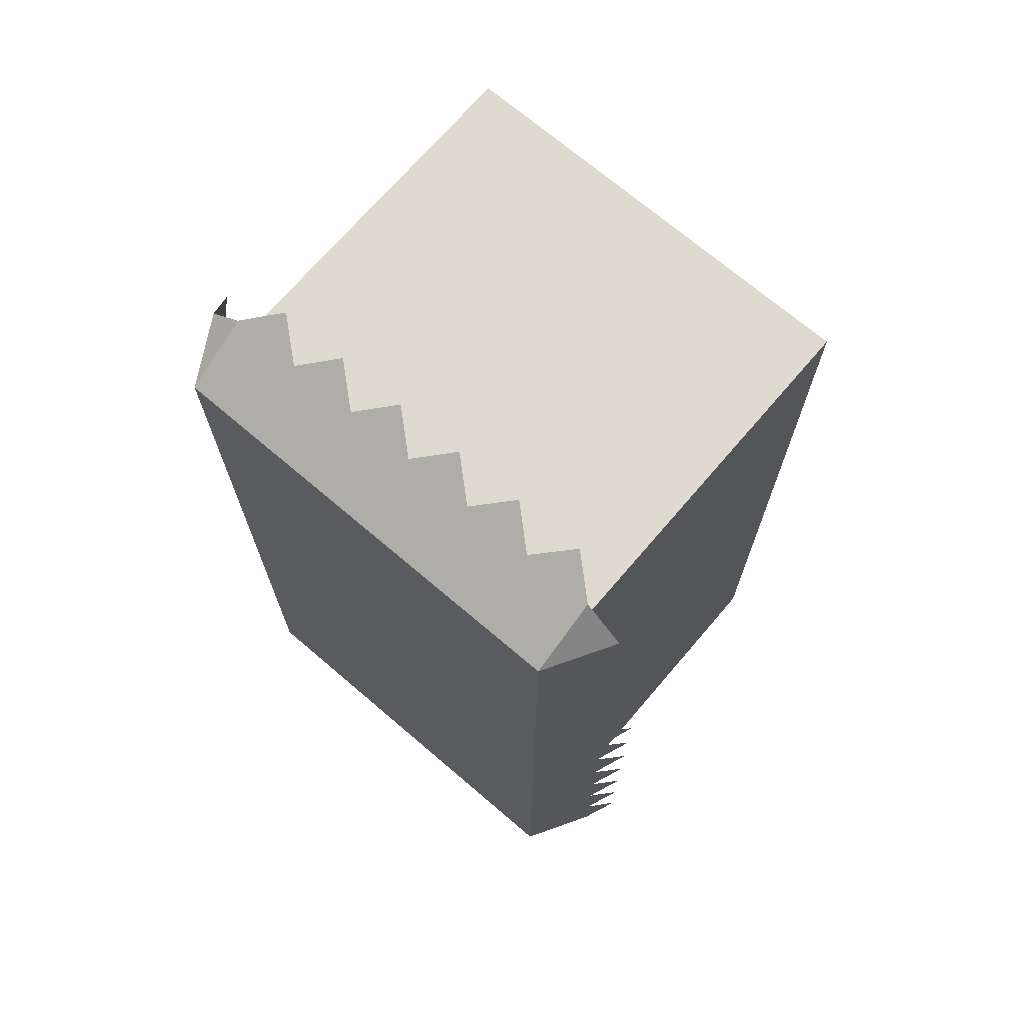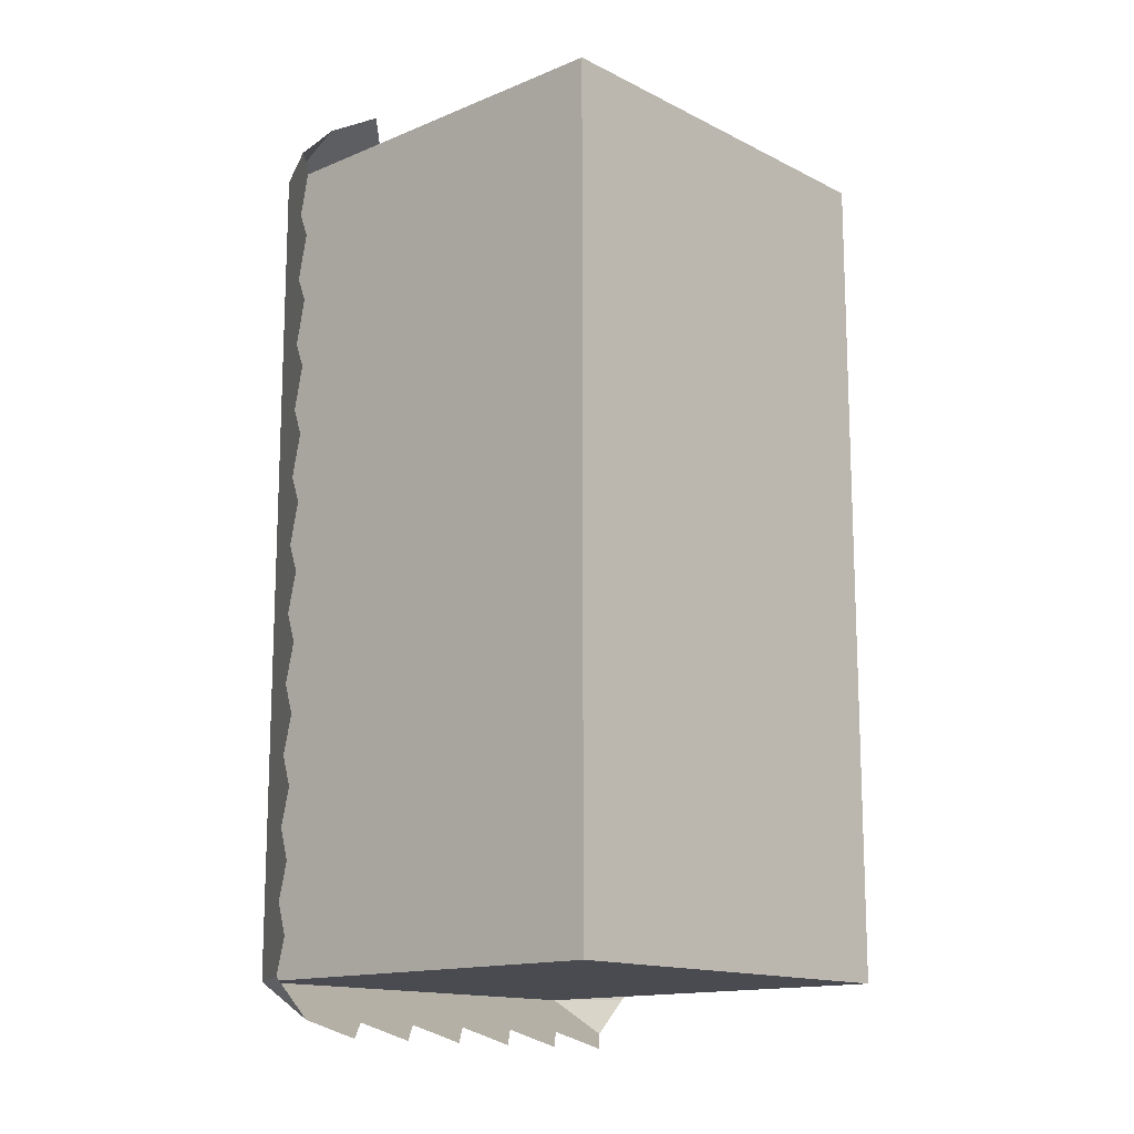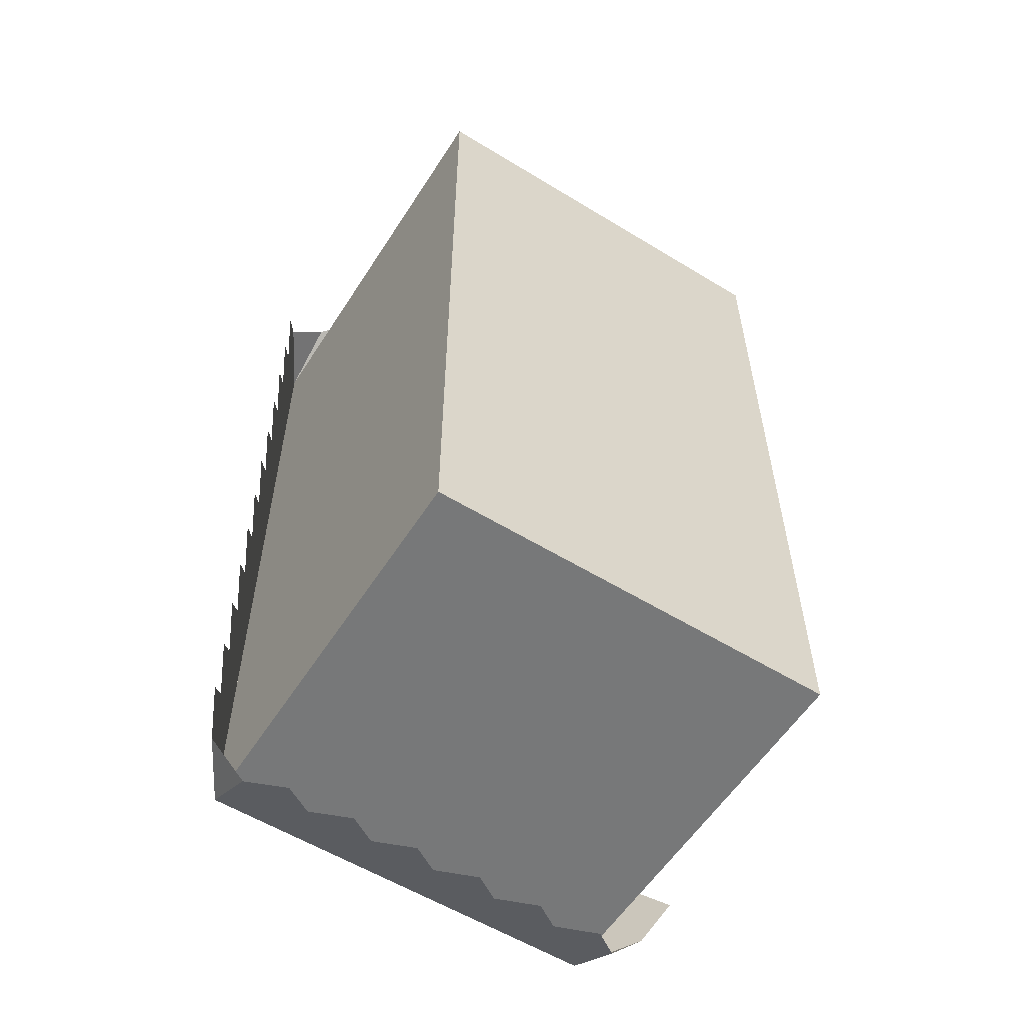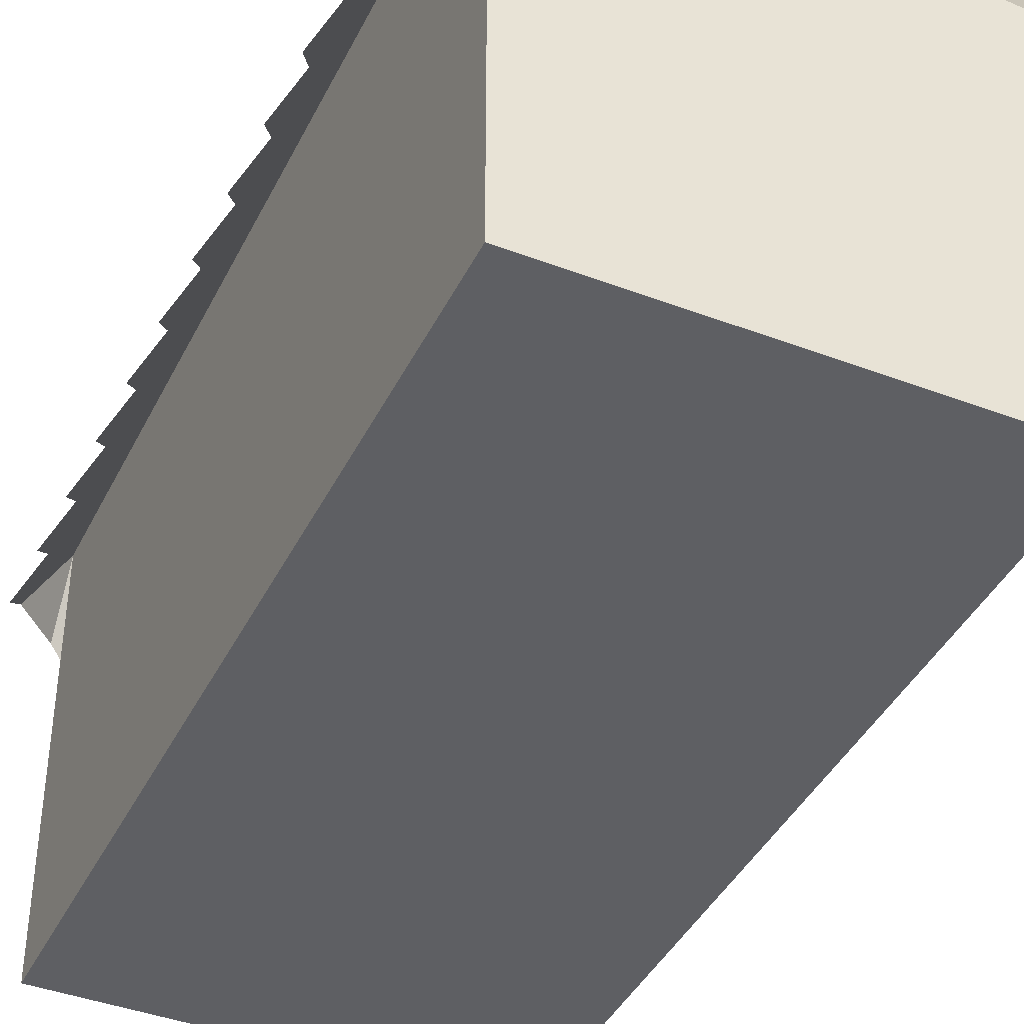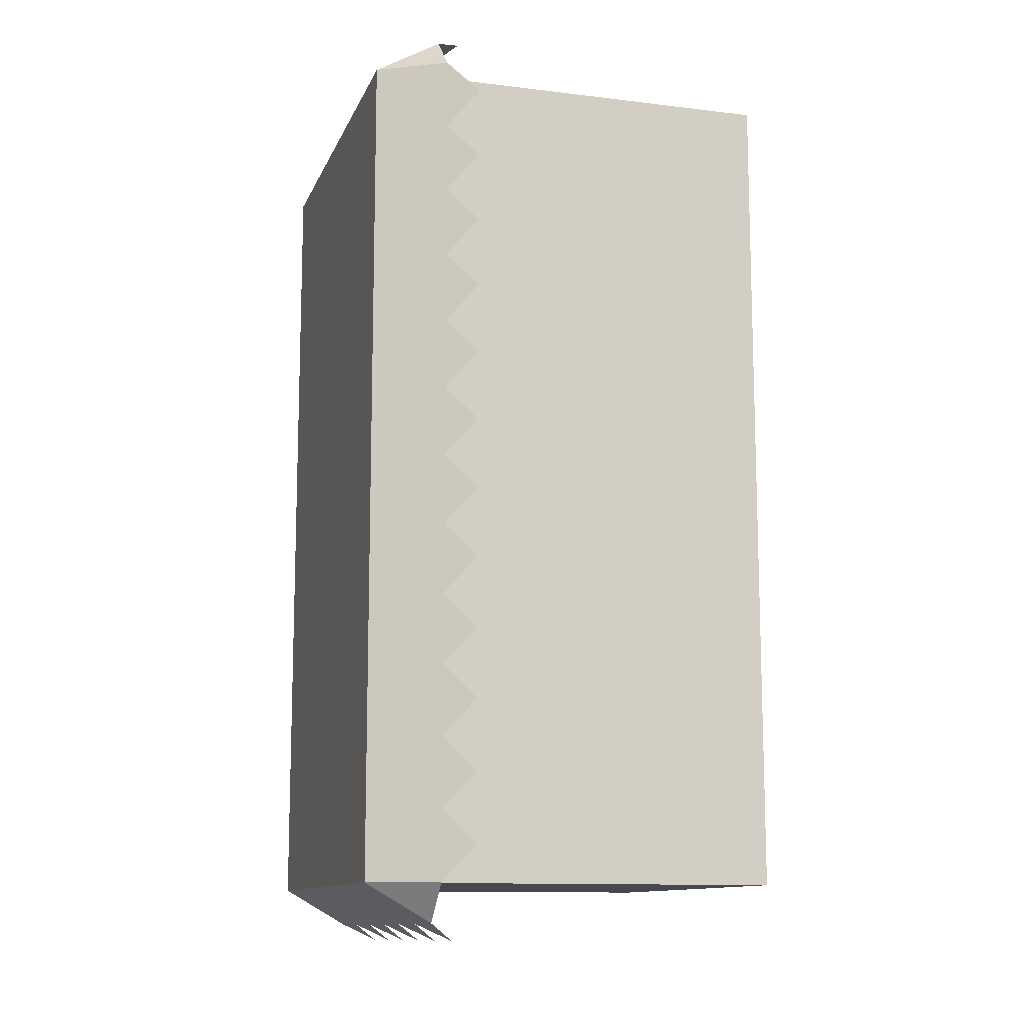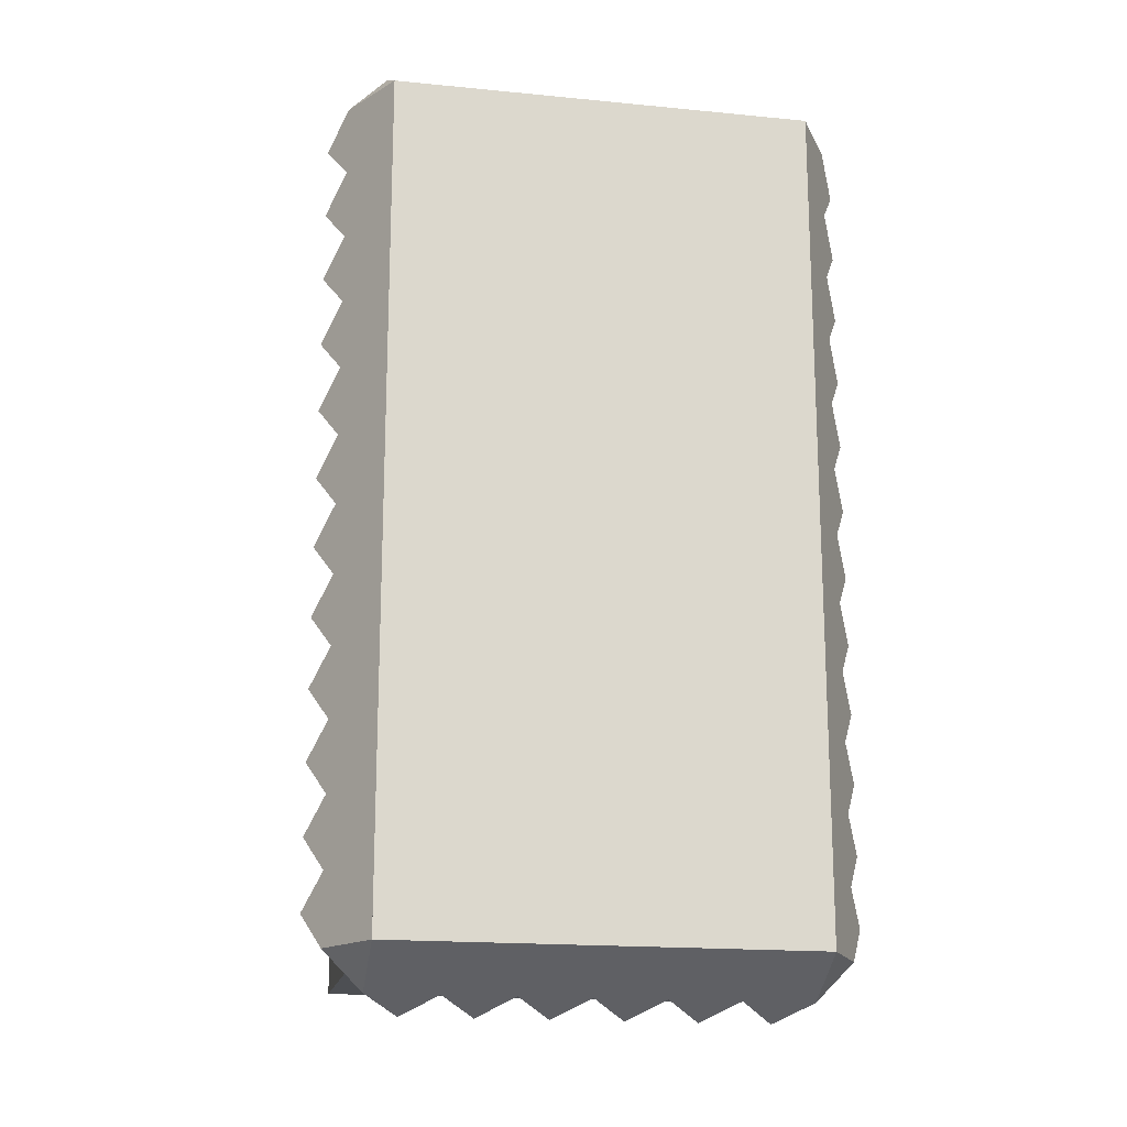
<metadata>
{"format":"obj","ext":"obj","renderer":"f3d","projection":"perspective","resolution":1024,"background":"white","views":[{"elev":70.8,"azim":-139.5,"up":"+Z"},{"elev":-14.4,"azim":-47.7,"up":"+Z"},{"elev":-57.4,"azim":-32.4,"up":"+Z"},{"elev":-41.3,"azim":-24.7,"up":"+Y"},{"elev":-11.9,"azim":-106.4,"up":"+Z"},{"elev":-17.6,"azim":169.0,"up":"+Z"}]}
</metadata>
<code>
o blockLong
v -4 8 8
v -4.732 6.732 8
v -4 6.732 8.732
v -5.064 6.157 -7.333
v -4 8 -8
v -4.732 6.732 -8
v -4.732 6.732 -6.667
v -4.732 6.732 -5.333
v -5.064 6.157 -6
v -4.732 6.732 -4
v -5.064 6.157 -4.667
v -4.732 6.732 -2.667
v -5.064 6.157 -3.333
v -4.732 6.732 -1.333
v -5.064 6.157 -2
v -4.732 6.732 0
v -5.064 6.157 -0.6667
v -4.732 6.732 1.333
v -5.064 6.157 0.6667
v -4.732 6.732 2.667
v -5.064 6.157 2
v -4.732 6.732 4
v -5.064 6.157 3.333
v -4.732 6.732 5.333
v -5.064 6.157 4.667
v -5.064 6.157 6
v -4.732 6.732 6.667
v -5.064 6.157 7.333
v 4 6.732 8.732
v 2.667 6.732 8.732
v 3.333 6.157 9.064
v 4 8 8
v 1.333 6.732 8.732
v 0 6.732 8.732
v -1.333 6.732 8.732
v -2.667 6.732 8.732
v -3.333 6.157 9.064
v -2 6.157 9.064
v -0.6667 6.157 9.064
v 0.6667 6.157 9.064
v 2 6.157 9.064
v 4.732 6.732 8
v -4 6.732 -8.732
v 4 8 -8
v 4.732 6.732 -8
v 4 6.732 -8.732
v -2.667 6.732 -8.732
v -3.333 6.157 -9.064
v -1.333 6.732 -8.732
v 0 6.732 -8.732
v 1.333 6.732 -8.732
v 2.667 6.732 -8.732
v 3.333 6.157 -9.064
v 2 6.157 -9.064
v 0.6667 6.157 -9.064
v -0.6667 6.157 -9.064
v -2 6.157 -9.064
v 5.064 6.157 -7.333
v 4.732 6.732 -6.667
v 4.732 6.732 -5.333
v 5.064 6.157 -6
v 4.732 6.732 -4
v 5.064 6.157 -4.667
v 4.732 6.732 -2.667
v 5.064 6.157 -3.333
v 4.732 6.732 -1.333
v 5.064 6.157 -2
v 4.732 6.732 0
v 5.064 6.157 -0.6667
v 4.732 6.732 1.333
v 5.064 6.157 0.6667
v 4.732 6.732 2.667
v 5.064 6.157 2
v 4.732 6.732 4
v 5.064 6.157 3.333
v 4.732 6.732 5.333
v 5.064 6.157 4.667
v 5.064 6.157 6
v 4.732 6.732 6.667
v 5.064 6.157 7.333
v -4 -0 8
v 4 -0 8
v 4 0 -8
v -4 0 -8
f 1 2 3
f 4 5 6
f 5 4 7
f 5 7 1
f 1 7 8
f 8 7 9
f 1 8 10
f 10 8 11
f 1 10 12
f 12 10 13
f 1 12 14
f 14 12 15
f 1 14 16
f 16 14 17
f 1 16 18
f 18 16 19
f 1 18 20
f 20 18 21
f 1 20 22
f 22 20 23
f 1 22 24
f 24 22 25
f 1 24 26
f 1 26 27
f 1 27 28
f 1 28 2
f 29 30 31
f 30 29 32
f 30 32 33
f 33 32 34
f 34 32 35
f 35 32 36
f 36 32 3
f 3 32 1
f 3 37 36
f 36 38 35
f 35 39 34
f 34 40 33
f 33 41 30
f 32 29 42
f 5 43 6
f 44 1 32
f 1 44 5
f 44 45 46
f 43 47 48
f 47 43 5
f 47 5 49
f 49 5 50
f 50 5 51
f 51 5 52
f 52 5 46
f 46 5 44
f 46 53 52
f 52 54 51
f 51 55 50
f 50 56 49
f 49 57 47
f 44 58 45
f 58 44 59
f 59 44 32
f 59 32 60
f 59 60 61
f 60 32 62
f 60 62 63
f 62 32 64
f 62 64 65
f 64 32 66
f 64 66 67
f 66 32 68
f 66 68 69
f 68 32 70
f 68 70 71
f 70 32 72
f 70 72 73
f 72 32 74
f 72 74 75
f 74 32 76
f 74 76 77
f 76 32 78
f 78 32 79
f 79 32 80
f 80 32 42
f 32 81 82
f 81 32 1
f 32 83 44
f 83 32 82
f 81 5 84
f 5 81 1
f 5 83 84
f 83 5 44
f 81 83 82
f 83 81 84

</code>
